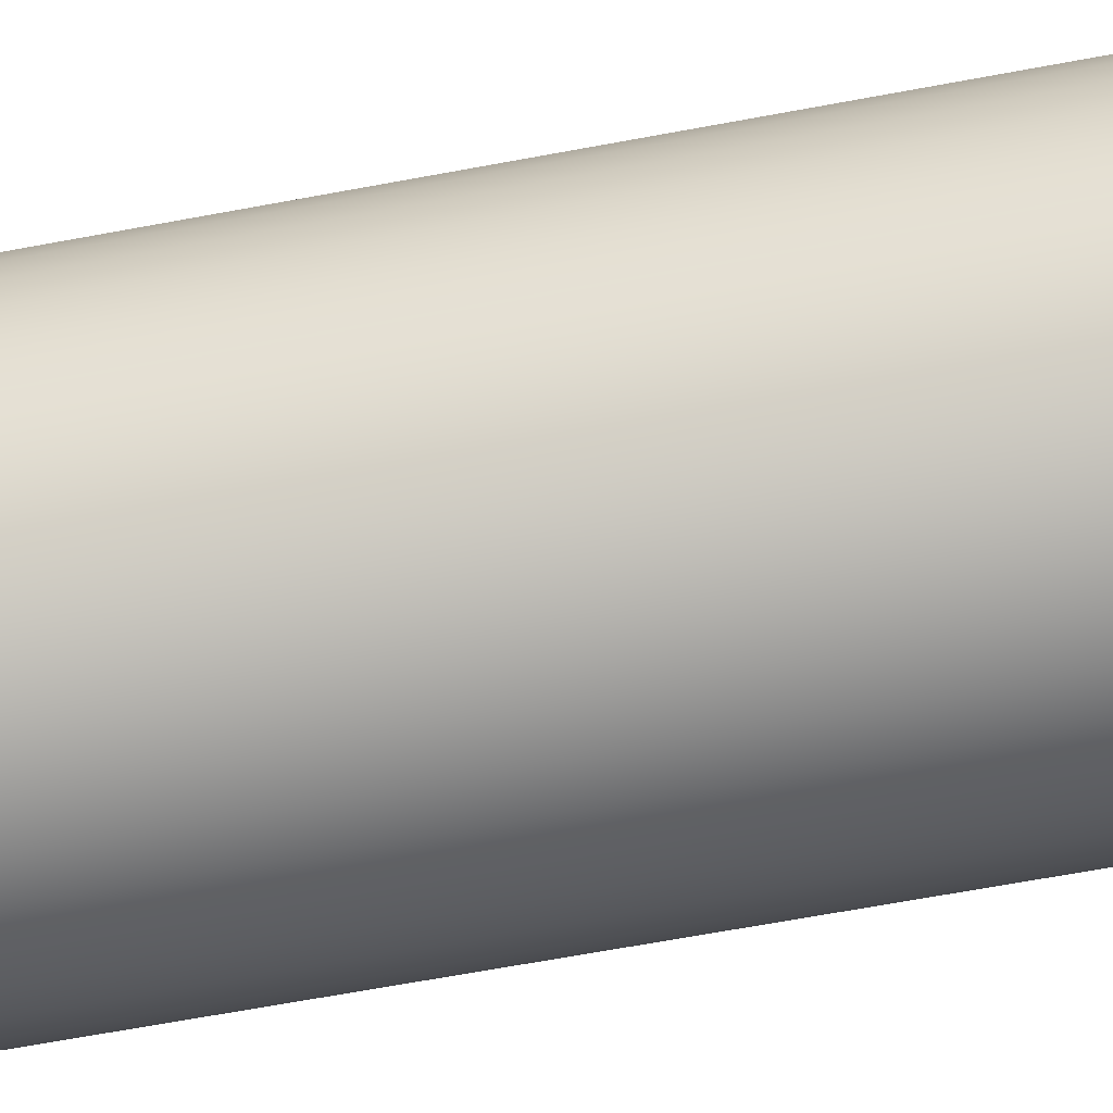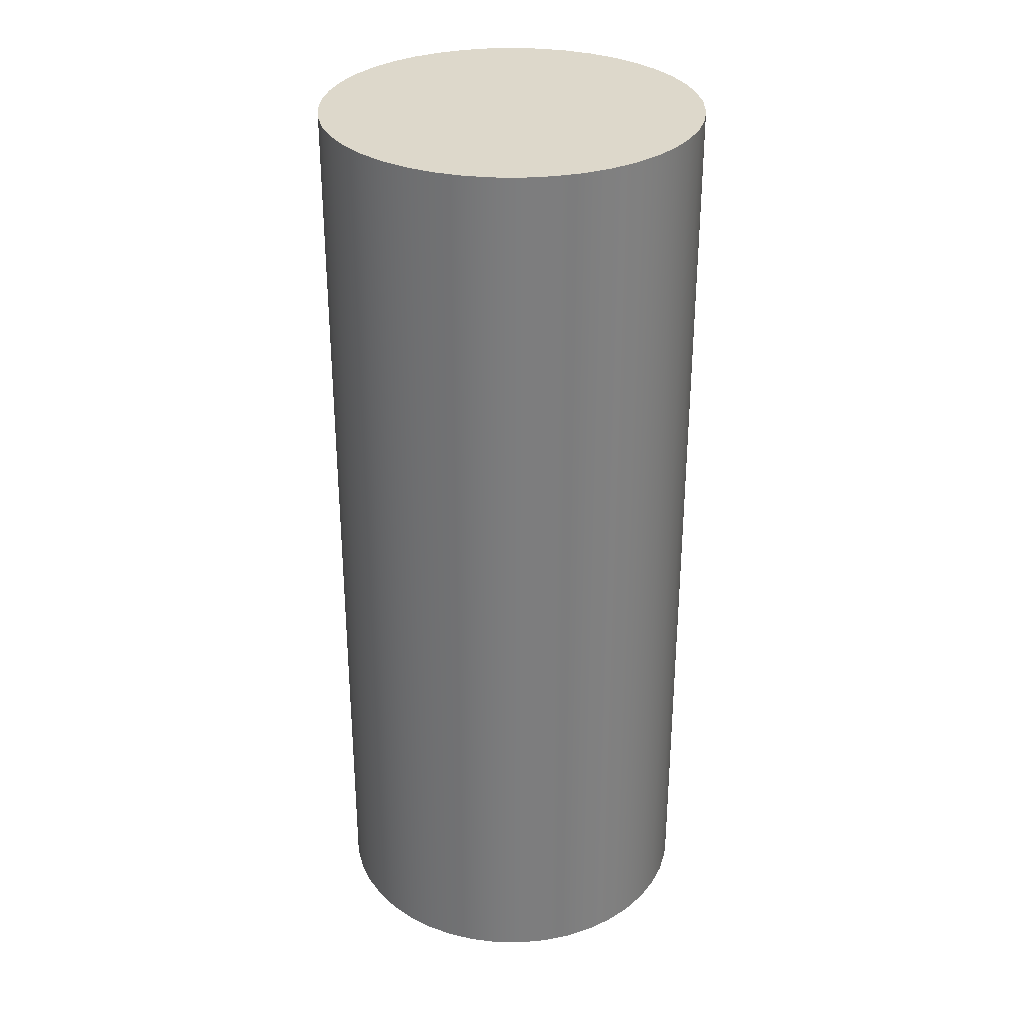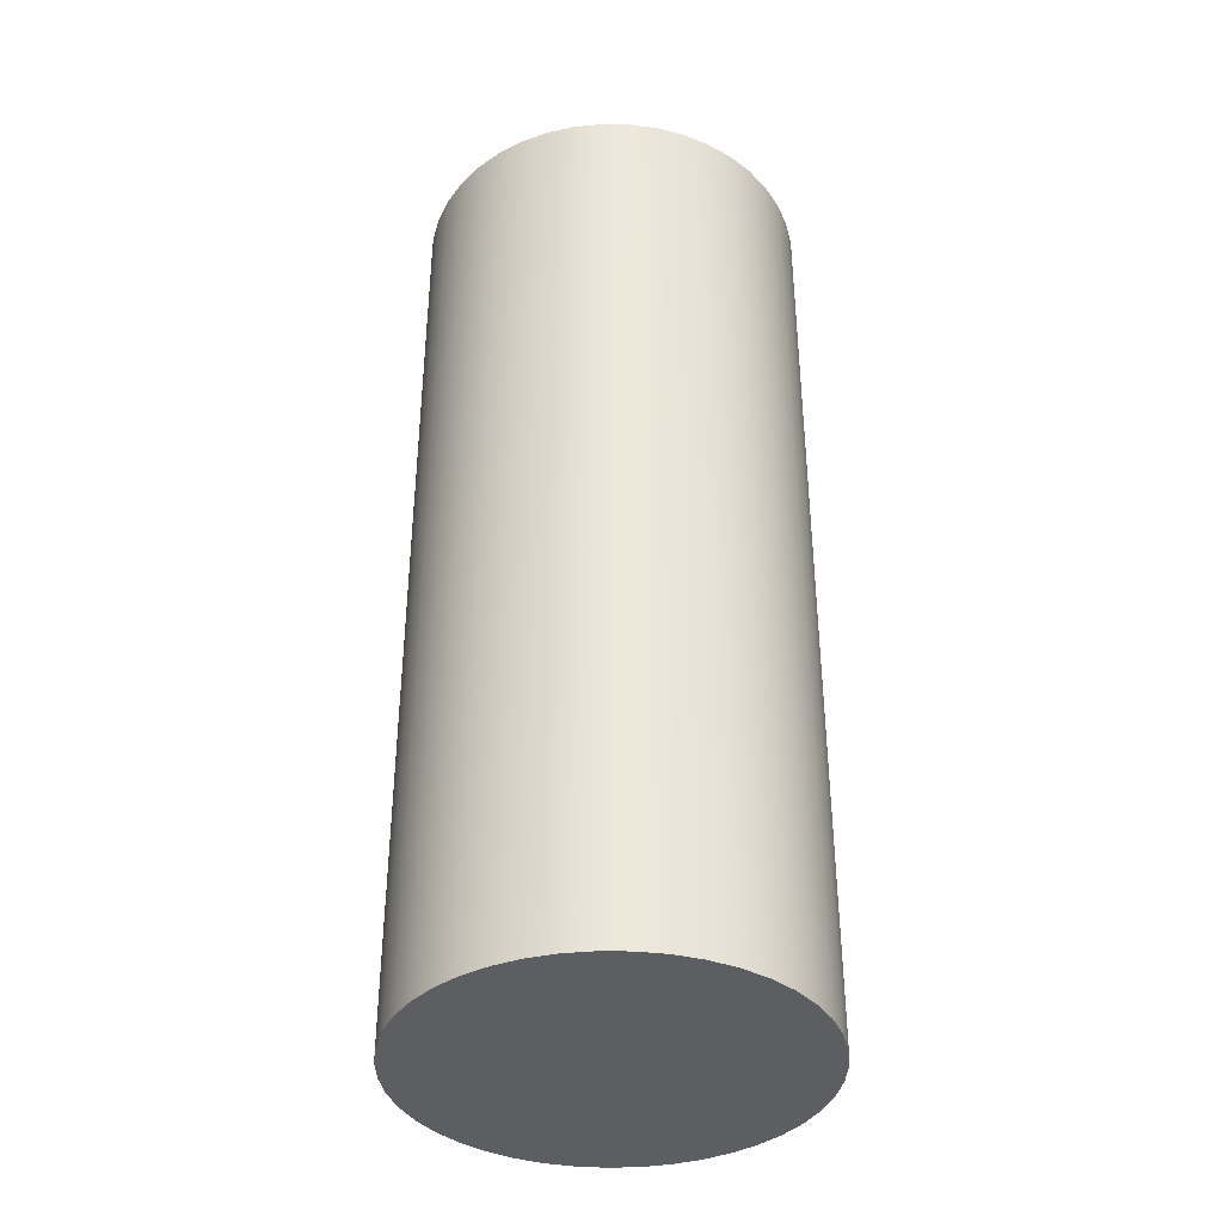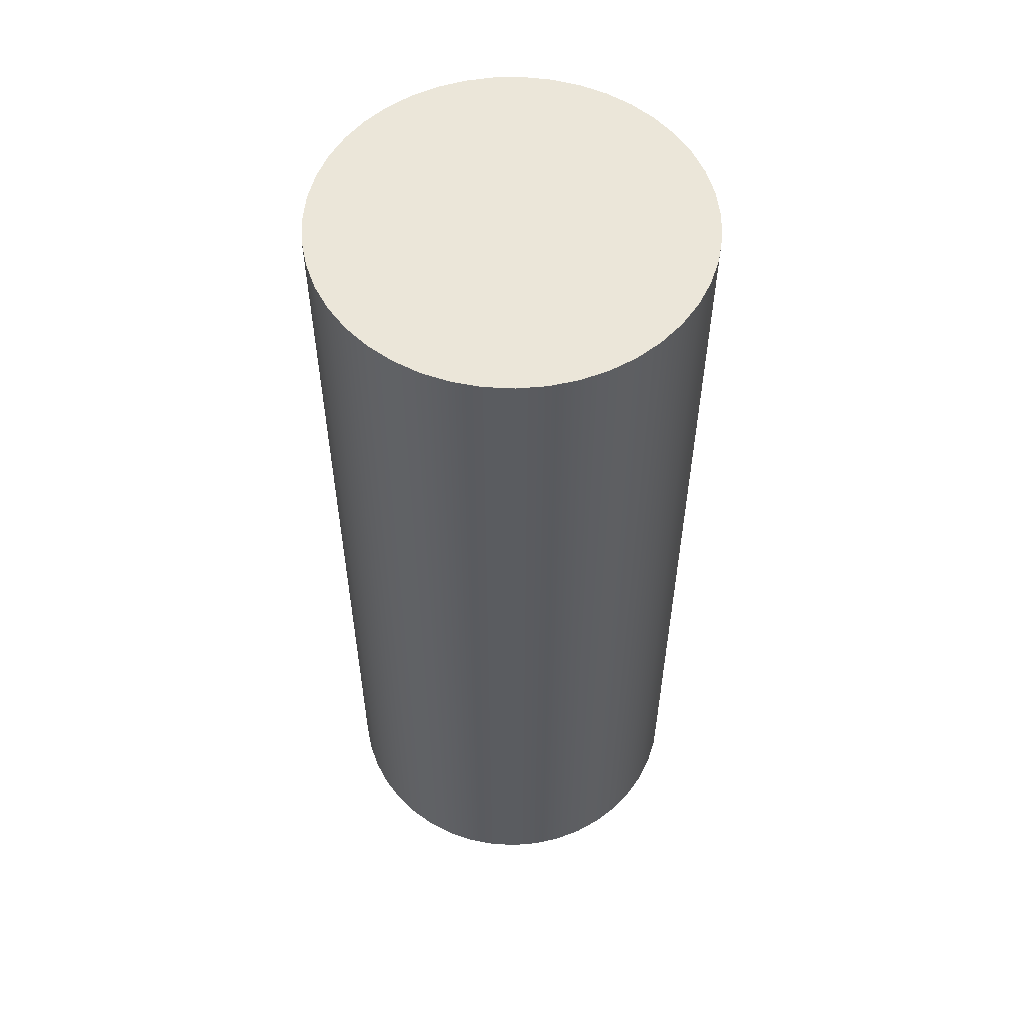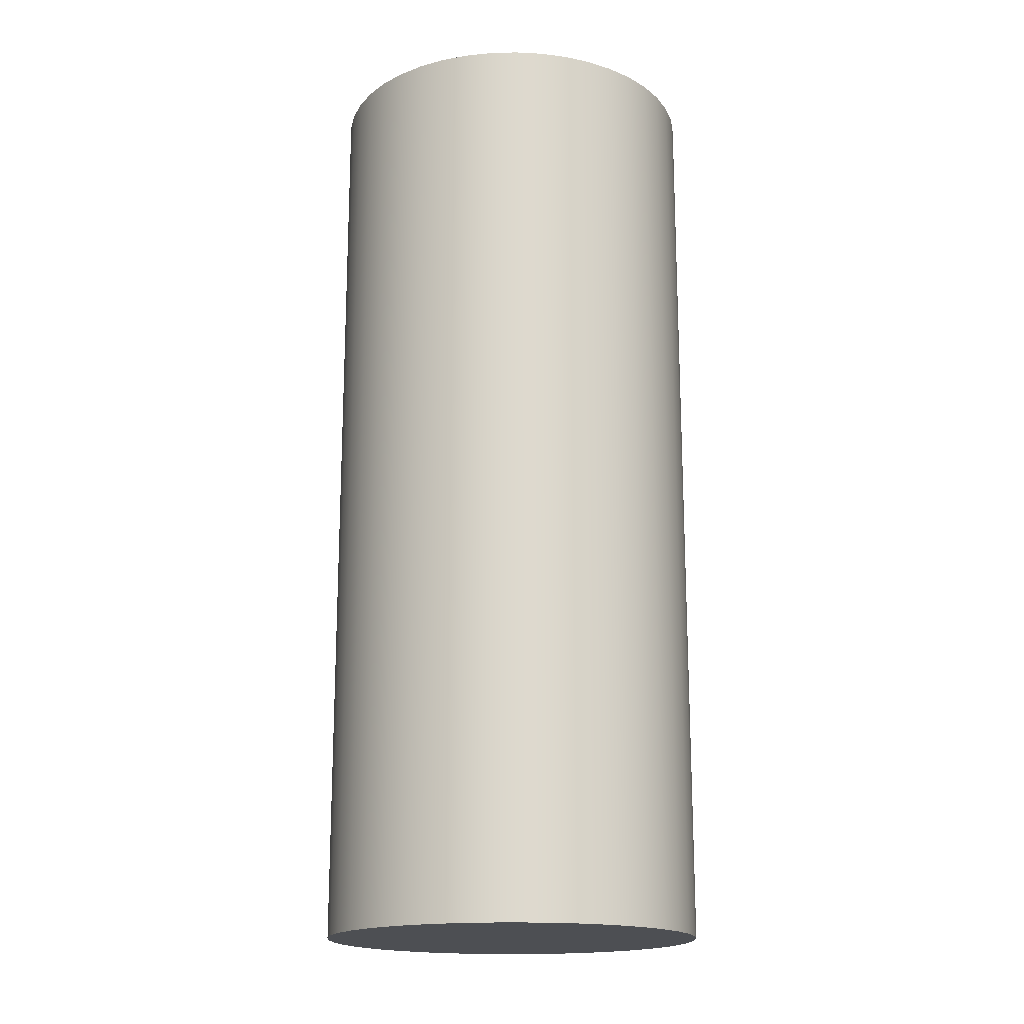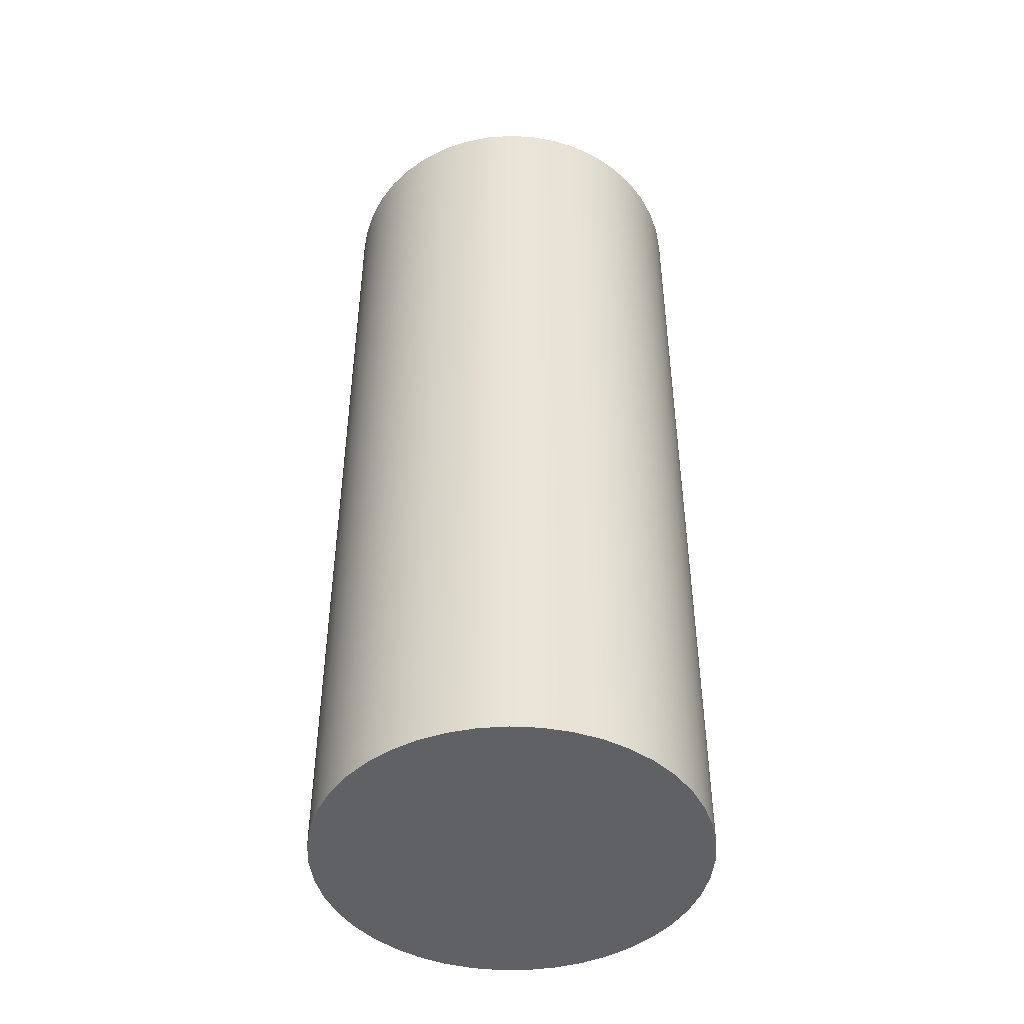
<metadata>
{"format":"obj","ext":"obj","renderer":"f3d","projection":"perspective","resolution":1024,"background":"white","views":[{"elev":-67.7,"azim":100.5,"up":"+Y"},{"elev":31.2,"azim":141.2,"up":"+Z"},{"elev":-38.0,"azim":-19.8,"up":"+Z"},{"elev":55.7,"azim":110.0,"up":"+Z"},{"elev":-17.7,"azim":126.2,"up":"+Z"},{"elev":-46.2,"azim":-139.7,"up":"+Z"}]}
</metadata>
<code>
v 6.003 4.425 1.1
v 6.005 4.458 1.1
v 6.012 4.49 1.1
v 6.024 4.521 1.1
v 6.04 4.55 1.1
v 6.06 4.576 1.1
v 6.084 4.598 1.1
v 6.111 4.618 1.1
v 6.14 4.633 1.1
v 6.171 4.643 1.1
v 6.203 4.649 1.1
v 6.236 4.65 1.1
v 6.269 4.647 1.1
v 6.3 4.638 1.1
v 6.331 4.626 1.1
v 6.359 4.608 1.1
v 6.384 4.587 1.1
v 6.406 4.563 1.1
v 6.424 4.536 1.1
v 6.438 4.506 1.1
v 6.447 4.474 1.1
v 6.452 4.442 1.1
v 6.452 4.409 1.1
v 6.447 4.377 1.1
v 6.438 4.345 1.1
v 6.424 4.315 1.1
v 6.406 4.288 1.1
v 6.384 4.263 1.1
v 6.359 4.242 1.1
v 6.331 4.225 1.1
v 6.3 4.213 1.1
v 6.269 4.204 1.1
v 6.236 4.201 1.1
v 6.203 4.202 1.1
v 6.171 4.208 1.1
v 6.14 4.218 1.1
v 6.111 4.233 1.1
v 6.084 4.253 1.1
v 6.06 4.275 1.1
v 6.04 4.301 1.1
v 6.024 4.33 1.1
v 6.012 4.361 1.1
v 6.005 4.393 1.1
v 6.003 4.425 0
v 6.005 4.393 0
v 6.012 4.361 0
v 6.024 4.33 0
v 6.04 4.301 0
v 6.06 4.275 0
v 6.084 4.253 0
v 6.111 4.233 0
v 6.14 4.218 0
v 6.171 4.208 0
v 6.203 4.202 0
v 6.236 4.201 0
v 6.269 4.204 0
v 6.3 4.213 0
v 6.331 4.225 0
v 6.359 4.242 0
v 6.384 4.263 0
v 6.406 4.288 0
v 6.424 4.315 0
v 6.438 4.345 0
v 6.447 4.377 0
v 6.452 4.409 0
v 6.452 4.442 0
v 6.447 4.474 0
v 6.438 4.506 0
v 6.424 4.536 0
v 6.406 4.563 0
v 6.384 4.587 0
v 6.359 4.608 0
v 6.331 4.626 0
v 6.3 4.638 0
v 6.269 4.647 0
v 6.236 4.65 0
v 6.203 4.649 0
v 6.171 4.643 0
v 6.14 4.633 0
v 6.111 4.618 0
v 6.084 4.598 0
v 6.06 4.576 0
v 6.04 4.55 0
v 6.024 4.521 0
v 6.012 4.49 0
v 6.005 4.458 0
v 6.003 4.425 0
v 6.003 4.425 1.1
v 6.003 4.425 1.1
v 6.005 4.393 1.1
v 6.012 4.361 1.1
v 6.024 4.33 1.1
v 6.04 4.301 1.1
v 6.06 4.275 1.1
v 6.084 4.253 1.1
v 6.111 4.233 1.1
v 6.14 4.218 1.1
v 6.171 4.208 1.1
v 6.203 4.202 1.1
v 6.236 4.201 1.1
v 6.269 4.204 1.1
v 6.3 4.213 1.1
v 6.331 4.225 1.1
v 6.359 4.242 1.1
v 6.384 4.263 1.1
v 6.406 4.288 1.1
v 6.424 4.315 1.1
v 6.438 4.345 1.1
v 6.447 4.377 1.1
v 6.452 4.409 1.1
v 6.452 4.442 1.1
v 6.447 4.474 1.1
v 6.438 4.506 1.1
v 6.424 4.536 1.1
v 6.406 4.563 1.1
v 6.384 4.587 1.1
v 6.359 4.608 1.1
v 6.331 4.626 1.1
v 6.3 4.638 1.1
v 6.269 4.647 1.1
v 6.236 4.65 1.1
v 6.203 4.649 1.1
v 6.171 4.643 1.1
v 6.14 4.633 1.1
v 6.111 4.618 1.1
v 6.084 4.598 1.1
v 6.06 4.576 1.1
v 6.04 4.55 1.1
v 6.024 4.521 1.1
v 6.012 4.49 1.1
v 6.005 4.458 1.1
v 6.003 4.425 0
v 6.005 4.458 0
v 6.012 4.49 0
v 6.024 4.521 0
v 6.04 4.55 0
v 6.06 4.576 0
v 6.084 4.598 0
v 6.111 4.618 0
v 6.14 4.633 0
v 6.171 4.643 0
v 6.203 4.649 0
v 6.236 4.65 0
v 6.269 4.647 0
v 6.3 4.638 0
v 6.331 4.626 0
v 6.359 4.608 0
v 6.384 4.587 0
v 6.406 4.563 0
v 6.424 4.536 0
v 6.438 4.506 0
v 6.447 4.474 0
v 6.452 4.442 0
v 6.452 4.409 0
v 6.447 4.377 0
v 6.438 4.345 0
v 6.424 4.315 0
v 6.406 4.288 0
v 6.384 4.263 0
v 6.359 4.242 0
v 6.331 4.225 0
v 6.3 4.213 0
v 6.269 4.204 0
v 6.236 4.201 0
v 6.203 4.202 0
v 6.171 4.208 0
v 6.14 4.218 0
v 6.111 4.233 0
v 6.084 4.253 0
v 6.06 4.275 0
v 6.04 4.301 0
v 6.024 4.33 0
v 6.012 4.361 0
v 6.005 4.393 0
g ac1678d2-e302-11ea-9723-54bf646e7e1f
f 2 86 1
f 1 86 87
f 88 44 43
f 43 44 45
f 43 45 42
f 42 45 46
f 42 46 41
f 41 46 47
f 41 47 40
f 40 47 48
f 40 48 39
f 39 48 49
f 39 49 38
f 38 49 50
f 38 50 37
f 37 50 51
f 37 51 36
f 36 51 52
f 36 52 35
f 35 52 53
f 35 53 34
f 34 53 54
f 34 54 33
f 33 54 55
f 33 55 32
f 32 55 56
f 32 56 31
f 31 56 57
f 31 57 30
f 30 57 58
f 30 58 29
f 29 58 59
f 29 59 28
f 28 59 60
f 28 60 27
f 27 60 61
f 27 61 26
f 26 61 62
f 26 62 25
f 25 62 63
f 25 63 24
f 24 63 64
f 24 64 23
f 23 64 65
f 23 65 22
f 22 65 66
f 22 66 21
f 21 66 67
f 21 67 20
f 20 67 68
f 20 68 19
f 19 68 69
f 19 69 18
f 18 69 70
f 18 70 17
f 17 70 71
f 17 71 16
f 16 71 72
f 16 72 15
f 15 72 73
f 15 73 14
f 14 73 74
f 14 74 13
f 13 74 75
f 13 75 12
f 12 75 76
f 12 76 11
f 11 76 77
f 11 77 10
f 10 77 78
f 10 78 9
f 9 78 79
f 9 79 8
f 8 79 80
f 8 80 7
f 7 80 81
f 7 81 6
f 6 81 82
f 6 82 5
f 5 82 83
f 5 83 4
f 4 83 84
f 4 84 3
f 3 84 85
f 3 85 2
f 2 85 86
g ac169fe6-e302-11ea-a9c4-54bf646e7e1f
f 90 110 89
f 89 110 111
f 89 111 131
f 131 111 112
f 131 112 130
f 130 112 113
f 130 113 129
f 129 113 114
f 129 114 128
f 128 114 115
f 128 115 127
f 127 115 116
f 127 116 126
f 126 116 117
f 126 117 125
f 125 117 118
f 125 118 124
f 124 118 119
f 124 119 123
f 123 119 120
f 123 120 122
f 122 120 121
f 110 90 109
f 109 90 91
f 109 91 108
f 108 91 92
f 108 92 107
f 107 92 93
f 107 93 106
f 106 93 94
f 106 94 105
f 105 94 95
f 105 95 104
f 104 95 96
f 104 96 103
f 103 96 97
f 103 97 102
f 102 97 98
f 102 98 101
f 101 98 99
f 101 99 100
g ac16ee14-e302-11ea-9167-54bf646e7e1f
f 133 153 132
f 132 153 154
f 132 154 174
f 174 154 155
f 174 155 173
f 173 155 156
f 173 156 172
f 172 156 157
f 172 157 171
f 171 157 158
f 171 158 170
f 170 158 159
f 170 159 169
f 169 159 160
f 169 160 168
f 168 160 161
f 168 161 167
f 167 161 162
f 167 162 166
f 166 162 163
f 166 163 165
f 165 163 164
f 153 133 152
f 152 133 134
f 152 134 151
f 151 134 135
f 151 135 150
f 150 135 136
f 150 136 149
f 149 136 137
f 149 137 148
f 148 137 138
f 148 138 147
f 147 138 139
f 147 139 146
f 146 139 140
f 146 140 145
f 145 140 141
f 145 141 144
f 144 141 142
f 144 142 143

</code>
